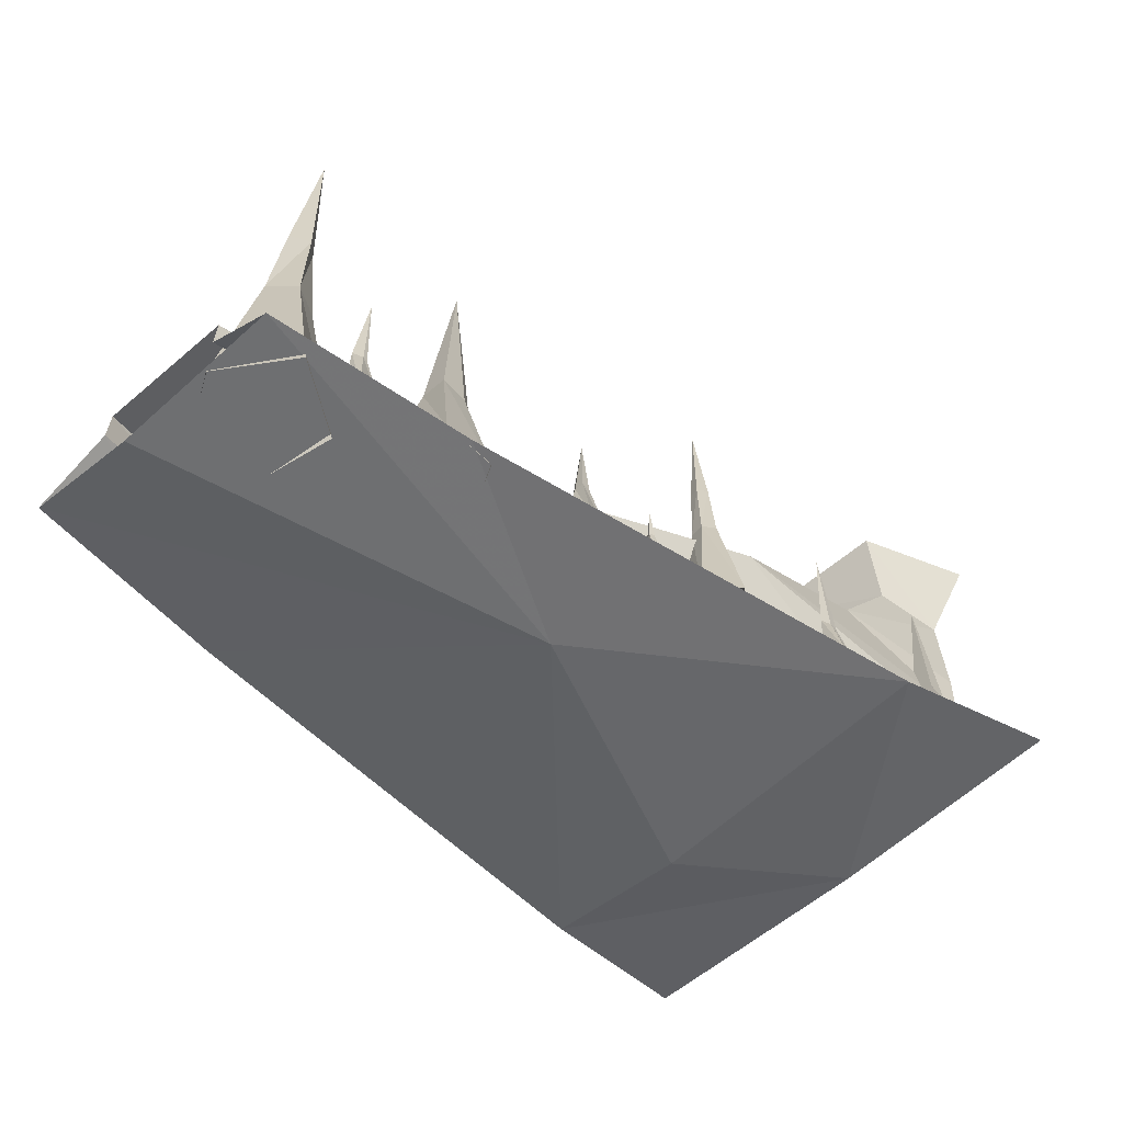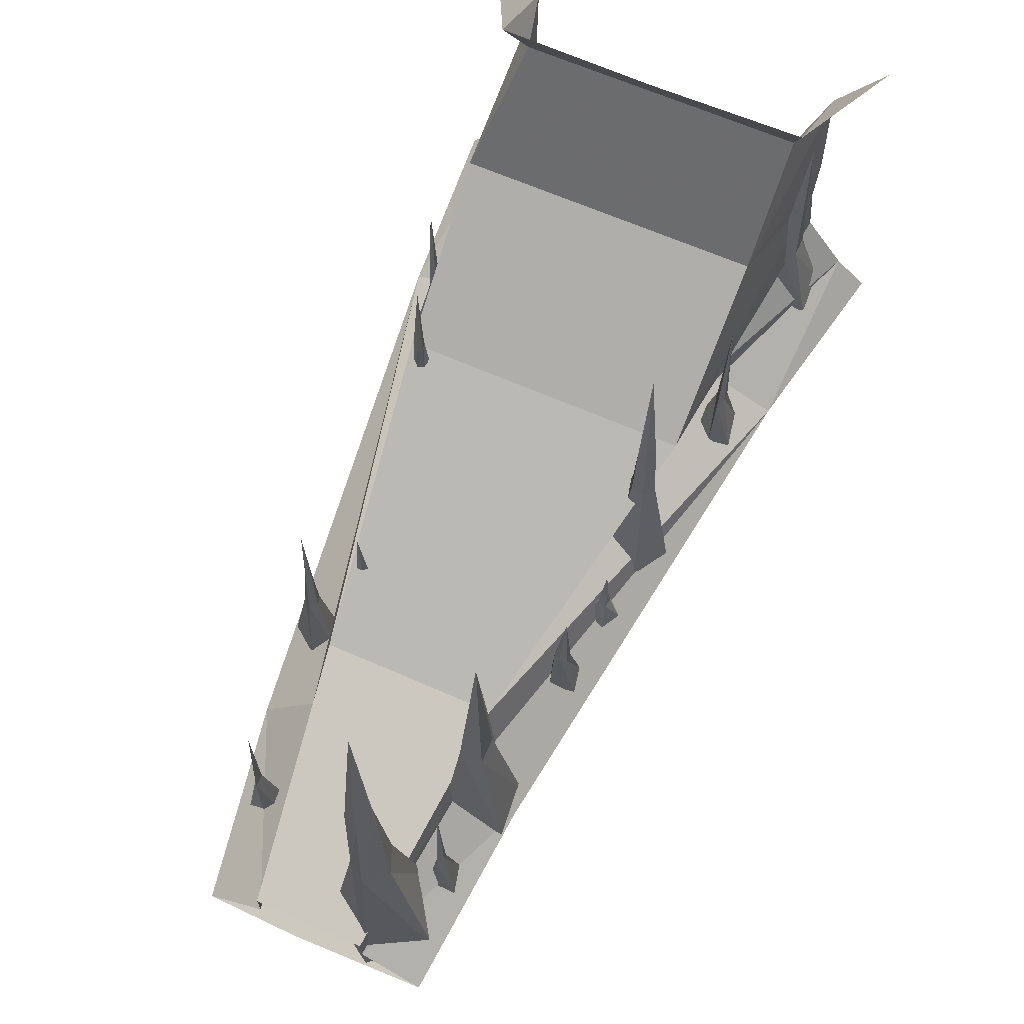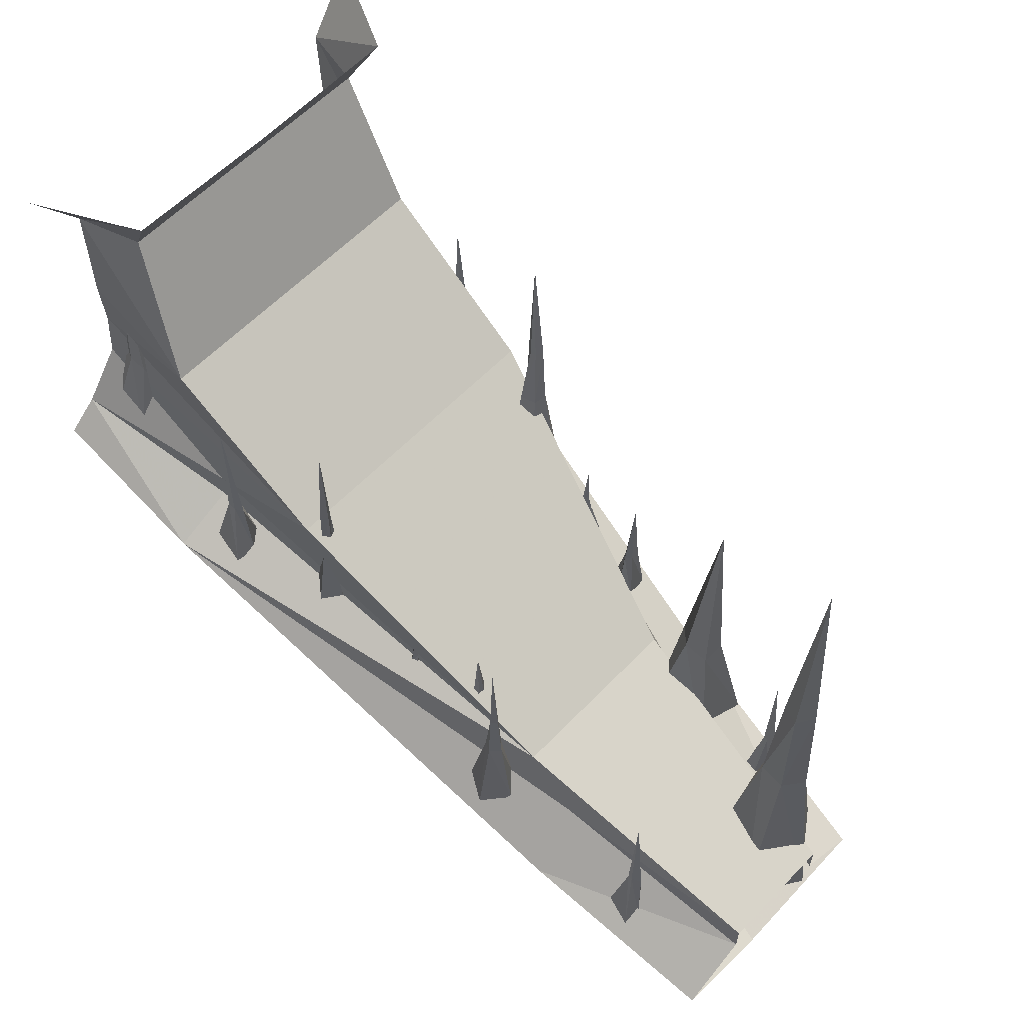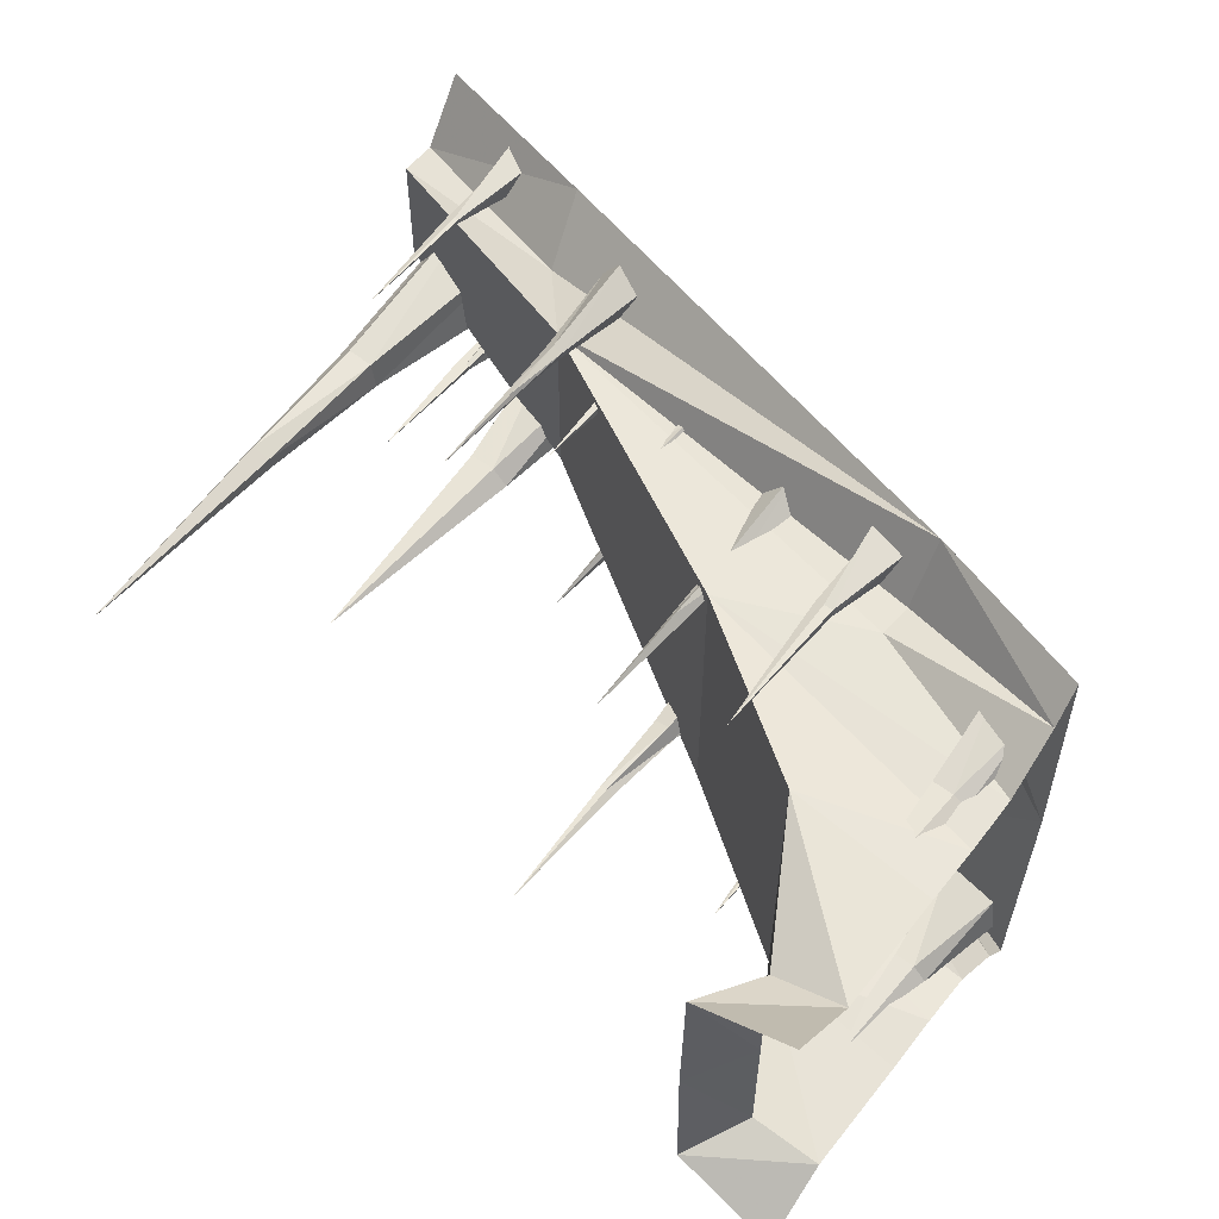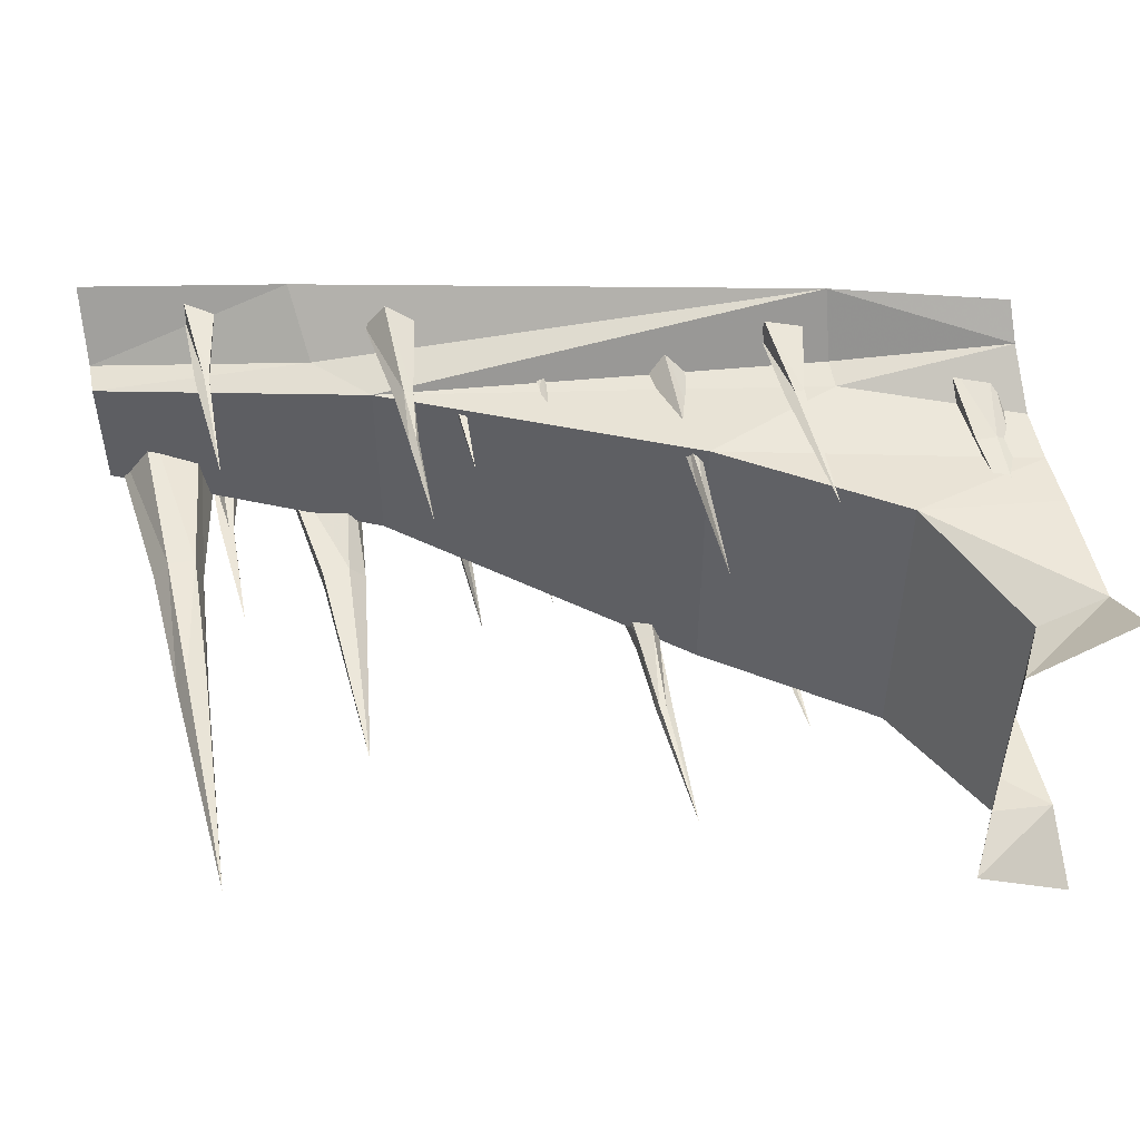
<metadata>
{"format":"obj","ext":"obj","renderer":"f3d","projection":"perspective","resolution":1024,"background":"white","views":[{"elev":-62.3,"azim":131.1,"up":"+Y"},{"elev":65.7,"azim":113.7,"up":"+Y"},{"elev":60.7,"azim":43.7,"up":"+Y"},{"elev":56.2,"azim":-142.1,"up":"+Z"},{"elev":49.4,"azim":168.4,"up":"+Z"}]}
</metadata>
<code>
v -1.5 -1.023 -0.5703
v -0.9141 -1.25 -0.4531
v -1.5 -1.211 -0.7109
v -0.9219 -1.367 -0.4531
v -0.9297 -1.484 -0.6719
v -1.5 -1.305 -0.8203
v -1.5 -1.336 0
v -0.9297 -1.555 0.3281
v -0.9297 -1.484 0.8125
v -1.5 -1.305 0.8203
v -1.5 -1.211 0.7109
v -0.9219 -1.367 0.5938
v -0.9141 -1.25 0.5938
v -1.5 -1.023 0.5703
v -0.4375 -1.047 0.5938
v -1.5 -0.8359 0.5547
v -1.008 -0.6562 0.6094
v -1.5 -0.6406 0.5625
v -1.5 -0.2422 0.5547
v -1.266 -0.2188 0.4922
v -1.148 0 0.5391
v -1.5 0 0.7188
v 0.08594 -1.844 -0.03125
v 0.7969 -2 -0.3594
v 1.5 -2.227 -0.2734
v 1.5 -2.289 0.25
v 1.5 -2.227 0.6016
v 0.7969 -2 0.6875
v 0.5781 -1.617 -0.1641
v 0.7578 -1.812 -0.1641
v 1.5 -2.07 -0.04688
v -0.4375 -1.047 -0.4531
v -1.5 -0.8359 -0.5547
v -1.008 -0.6562 -0.4688
v -1.008 -0.6562 0
v -0.4375 -1.047 0
v -1.5 -0.2422 -0.5547
v -1.5 -0.6406 -0.5625
v 1.5 -1.945 -0.04688
v -1.266 -0.2188 -0.4922
v -1.148 0 -0.5391
v -1.141 0 0
v -1.266 -0.2188 0
v -1.5 0 -0.7188
v 0.5781 -1.617 0
v 1.5 -1.945 0
v 1.5 -1.945 0.375
v 0.5781 -1.617 0.4922
v 0.7578 -1.812 0.4922
v 1.5 -2.07 0.375
v 1.336 -2.211 -0.2578
v 1.32 -1.422 -0.1172
v 1.391 -1.422 -0.03906
v 1.492 -2.258 -0.04688
v 1.336 -1.422 0.03125
v 1.367 -2.227 0.1484
v 1.242 -1.422 0.02344
v 1.141 -2.164 0.09375
v 1.227 -1.422 -0.07812
v 1.102 -2.156 -0.125
v 1.297 -0.9219 -0.07812
v 1.359 -0.9219 -0.03906
v 1.32 -0.9219 0.02344
v 1.258 -0.9219 0
v 1.258 -0.9219 -0.04688
v 1.297 -0.125 -0.03906
v 0.9141 -2.031 -0.1016
v 0.8203 -1.438 -0.1562
v 0.7266 -1.438 -0.1562
v 0.6562 -1.969 -0.0625
v 0.6719 -1.438 -0.2109
v 0.625 -1.961 -0.2188
v 0.7266 -1.438 -0.2422
v 0.6953 -1.984 -0.3438
v 0.8203 -1.438 -0.2422
v 0.8828 -2.023 -0.3438
v 0.7734 -0.6484 -0.2109
v 1.047 -2.062 -0.25
v 1.102 -1.758 -0.2188
v 1.117 -1.758 -0.2188
v 1.148 -2.078 -0.2656
v 1.148 -1.758 -0.2031
v 1.156 -2.086 -0.2031
v 1.117 -1.758 -0.2031
v 1.117 -2.086 -0.1484
v 1.102 -1.758 -0.2031
v 1.062 -2.07 -0.1484
v 1.109 -1.328 -0.2031
v 0.3203 -1.797 -0.3984
v 0.3125 -1.531 -0.3594
v 0.3125 -1.531 -0.3281
v 0.3438 -1.781 -0.3047
v 0.2969 -1.531 -0.3047
v 0.2891 -1.758 -0.2891
v 0.2812 -1.531 -0.3281
v 0.2422 -1.742 -0.3203
v 0.2812 -1.531 -0.3594
v 0.2344 -1.758 -0.3828
v 0.2969 -1.227 -0.3438
v -0.3984 -1.57 -0.4141
v -0.3125 -1.086 -0.4062
v -0.2656 -1.086 -0.4453
v -0.2656 -1.594 -0.5234
v -0.2266 -1.086 -0.4141
v -0.1562 -1.648 -0.4375
v -0.2344 -1.086 -0.3672
v -0.1953 -1.633 -0.3047
v -0.2891 -1.086 -0.3516
v -0.3203 -1.586 -0.2812
v -0.2891 -0.7891 -0.3906
v -0.2656 -0.7891 -0.4297
v -0.2344 -0.7891 -0.4062
v -0.2422 -0.7891 -0.375
v -0.2656 -0.7891 -0.375
v -0.2656 -0.3125 -0.3906
v 0.07812 -1.688 -0.4062
v 0.03906 -1.57 -0.3984
v 0.03125 -1.57 -0.3672
v 0.04688 -1.688 -0.3281
v 0.007812 -1.57 -0.3672
v -0.01562 -1.688 -0.3438
v 0 -1.57 -0.3984
v -0.03906 -1.688 -0.3984
v 0.007812 -1.57 -0.4062
v 0.007812 -1.688 -0.4453
v 0.03125 -1.492 -0.3906
v 0.02344 -1.492 -0.375
v 0.01562 -1.492 -0.375
v 0.007812 -1.492 -0.3906
v 0.01562 -1.492 -0.3984
v 0.02344 -1.336 -0.3906
v -1.258 -1.289 -0.4688
v -1.297 -0.9375 -0.5078
v -1.367 -0.9375 -0.5078
v -1.453 -1.242 -0.4375
v -1.414 -0.9375 -0.5547
v -1.477 -1.234 -0.5625
v -1.367 -0.9375 -0.5781
v -1.422 -1.25 -0.6562
v -1.297 -0.9375 -0.5781
v -1.281 -1.281 -0.6562
v -1.336 -0.3359 -0.5547
v -0.8438 -1.438 -0.5625
v -0.7812 -1.18 -0.5312
v -0.75 -1.18 -0.5312
v -0.7188 -1.461 -0.5859
v -0.7188 -1.18 -0.5156
v -0.7109 -1.469 -0.5078
v -0.75 -1.18 -0.5
v -0.75 -1.469 -0.4453
v -0.7812 -1.18 -0.5
v -0.8203 -1.445 -0.4453
v -0.7656 -0.6953 -0.5156
v 0.4844 -1.484 0.625
v 0.4922 -1.828 0.6875
v 0.5625 -1.844 0.5938
v 0.5156 -1.484 0.5938
v 0.5 -1.273 0.5938
v 0.4766 -1.273 0.6094
v 0.4531 -1.484 0.6094
v 0.3984 -1.797 0.6328
v 0.4609 -1.484 0.5781
v 0.4219 -1.805 0.5469
v 0.4922 -1.484 0.5703
v 0.5078 -1.828 0.5234
v 0.4844 -1.273 0.5781
v 0.4766 -0.9297 0.5938
v 0.4688 -1.273 0.5938
v 0.4688 -1.273 0.5859
v 1.102 -1.758 0.5469
v 1.047 -2.062 0.5781
v 1.148 -2.078 0.5938
v 1.117 -1.758 0.5469
v 1.109 -1.328 0.5312
v 1.102 -1.758 0.5312
v 1.062 -2.07 0.4766
v 1.117 -1.758 0.5312
v 1.117 -2.086 0.4766
v 1.148 -1.758 0.5312
v 1.156 -2.086 0.5312
v 0.3125 -1.531 0.5
v 0.3203 -1.797 0.5391
v 0.3438 -1.781 0.4453
v 0.3125 -1.531 0.4688
v 0.2969 -1.227 0.4844
v 0.2812 -1.531 0.5
v 0.2344 -1.758 0.5234
v 0.2812 -1.531 0.4688
v 0.2422 -1.742 0.4609
v 0.2969 -1.531 0.4453
v 0.2891 -1.758 0.4297
v -0.4297 -1.195 0.5391
v -0.5 -1.578 0.5469
v -0.3906 -1.594 0.6328
v -0.3906 -1.195 0.5703
v -0.3906 -0.9531 0.5625
v -0.4141 -0.9531 0.5312
v -0.4141 -1.195 0.5
v -0.4375 -1.594 0.4453
v -0.375 -1.195 0.5156
v -0.3438 -1.625 0.4688
v -0.3672 -1.195 0.5469
v -0.3125 -1.641 0.5625
v -0.375 -0.9531 0.5391
v -0.3906 -0.5703 0.5312
v -0.3906 -0.9531 0.5234
v -0.3828 -0.9531 0.5234
v 0.03906 -1.57 0.5391
v 0.07812 -1.688 0.5469
v 0.04688 -1.688 0.4688
v 0.03125 -1.57 0.5078
v 0.02344 -1.492 0.5156
v 0.03125 -1.492 0.5312
v 0.007812 -1.57 0.5469
v 0.007812 -1.688 0.5859
v 0 -1.57 0.5391
v -0.03906 -1.688 0.5391
v 0.007812 -1.57 0.5078
v -0.01562 -1.688 0.4844
v 0.01562 -1.492 0.5156
v 0.02344 -1.336 0.5312
v 0.01562 -1.492 0.5391
v 0.007812 -1.492 0.5312
v -1.297 -0.9375 0.5078
v -1.258 -1.289 0.4688
v -1.453 -1.242 0.4375
v -1.367 -0.9375 0.5078
v -1.336 -0.3359 0.5547
v -1.297 -0.9375 0.5781
v -1.281 -1.281 0.6562
v -1.367 -0.9375 0.5781
v -1.422 -1.25 0.6562
v -1.414 -0.9375 0.5547
v -1.477 -1.234 0.5625
v -0.7812 -1.18 0.6719
v -0.8438 -1.438 0.7031
v -0.7188 -1.461 0.7266
v -0.75 -1.18 0.6719
v -0.7656 -0.6953 0.6562
v -0.7812 -1.18 0.6406
v -0.8203 -1.445 0.5859
v -0.75 -1.18 0.6406
v -0.75 -1.469 0.5859
v -0.7188 -1.18 0.6562
v -0.7109 -1.469 0.6484
f 1 2 3
f 3 2 4
f 3 4 5
f 3 5 6
f 10 9 11
f 11 9 12
f 11 12 13
f 11 13 14
f 5 4 29
f 5 29 30
f 5 30 24
f 24 30 31
f 24 31 25
f 4 2 29
f 30 29 39
f 30 39 31
f 29 45 39
f 39 45 46
f 46 45 47
f 47 45 48
f 47 48 49
f 47 49 50
f 50 49 28
f 50 28 27
f 9 48 12
f 12 48 13
f 9 49 48
f 49 9 28
f 6 5 7
f 7 5 8
f 7 8 9
f 7 9 10
f 23 8 5
f 23 5 24
f 23 24 25
f 23 25 26
f 23 26 27
f 23 27 28
f 23 28 9
f 23 9 8
f 14 13 15
f 14 15 16
f 16 15 17
f 16 17 18
f 32 33 34
f 32 34 35
f 32 35 36
f 32 36 29
f 32 29 2
f 32 2 1
f 32 1 33
f 38 34 33
f 35 17 36
f 36 17 15
f 36 15 45
f 36 45 29
f 13 48 15
f 15 48 45
f 18 17 19
f 19 17 20
f 37 34 38
f 40 43 34
f 40 34 37
f 34 43 35
f 35 43 20
f 35 20 17
f 19 20 21
f 19 21 22
f 40 41 42
f 40 42 43
f 40 37 41
f 41 37 44
f 21 20 43
f 21 43 42
f 51 52 53
f 51 53 54
f 54 53 55
f 54 55 56
f 56 55 57
f 56 57 58
f 58 57 59
f 58 59 60
f 60 59 52
f 60 52 51
f 53 52 61
f 53 61 62
f 53 62 55
f 55 62 63
f 55 63 57
f 57 63 64
f 57 64 59
f 59 64 65
f 59 65 52
f 52 65 61
f 61 65 66
f 61 66 62
f 62 66 63
f 63 66 64
f 64 66 65
f 67 68 69
f 67 69 70
f 70 69 71
f 70 71 72
f 72 71 73
f 72 73 74
f 74 73 75
f 74 75 76
f 76 75 68
f 76 68 67
f 69 68 77
f 69 77 71
f 71 77 73
f 73 77 75
f 75 77 68
f 78 79 80
f 78 80 81
f 81 80 82
f 81 82 83
f 83 82 84
f 83 84 85
f 85 84 86
f 85 86 87
f 87 86 79
f 87 79 78
f 80 79 88
f 80 88 82
f 82 88 84
f 84 88 86
f 86 88 79
f 89 90 91
f 89 91 92
f 92 91 93
f 92 93 94
f 94 93 95
f 94 95 96
f 96 95 97
f 96 97 98
f 98 97 90
f 98 90 89
f 91 90 99
f 91 99 93
f 93 99 95
f 95 99 97
f 97 99 90
f 100 101 102
f 100 102 103
f 103 102 104
f 103 104 105
f 105 104 106
f 105 106 107
f 107 106 108
f 107 108 109
f 109 108 101
f 109 101 100
f 102 101 110
f 102 110 111
f 102 111 104
f 104 111 112
f 104 112 106
f 106 112 113
f 106 113 108
f 108 113 114
f 108 114 101
f 101 114 110
f 110 114 115
f 110 115 111
f 111 115 112
f 112 115 113
f 113 115 114
f 116 117 118
f 116 118 119
f 119 118 120
f 119 120 121
f 121 120 122
f 121 122 123
f 123 122 124
f 123 124 125
f 125 124 117
f 125 117 116
f 118 117 126
f 118 126 127
f 118 127 120
f 120 127 128
f 120 128 122
f 122 128 129
f 122 129 124
f 124 129 130
f 124 130 117
f 117 130 126
f 126 130 131
f 126 131 127
f 127 131 128
f 128 131 129
f 129 131 130
f 132 133 134
f 132 134 135
f 135 134 136
f 135 136 137
f 137 136 138
f 137 138 139
f 139 138 140
f 139 140 141
f 141 140 133
f 141 133 132
f 134 133 142
f 134 142 136
f 136 142 138
f 138 142 140
f 140 142 133
f 143 144 145
f 143 145 146
f 146 145 147
f 146 147 148
f 148 147 149
f 148 149 150
f 150 149 151
f 150 151 152
f 152 151 144
f 152 144 143
f 145 144 153
f 145 153 147
f 147 153 149
f 149 153 151
f 151 153 144
f 154 155 156
f 154 156 157
f 154 157 158
f 154 158 159
f 154 159 160
f 154 160 155
f 155 160 161
f 161 160 162
f 161 162 163
f 163 162 164
f 163 164 165
f 165 164 157
f 165 157 156
f 157 164 166
f 157 166 158
f 158 166 167
f 158 167 159
f 159 167 168
f 159 168 160
f 160 168 162
f 162 168 169
f 162 169 164
f 164 169 166
f 166 169 167
f 167 169 168
f 170 171 172
f 170 172 173
f 170 173 174
f 170 174 175
f 170 175 171
f 171 175 176
f 176 175 177
f 176 177 178
f 178 177 179
f 178 179 180
f 180 179 173
f 180 173 172
f 179 174 173
f 174 179 177
f 174 177 175
f 181 182 183
f 181 183 184
f 181 184 185
f 181 185 186
f 181 186 182
f 182 186 187
f 187 186 188
f 187 188 189
f 189 188 190
f 189 190 191
f 191 190 184
f 191 184 183
f 190 185 184
f 185 190 188
f 185 188 186
f 192 193 194
f 192 194 195
f 192 195 196
f 192 196 197
f 192 197 198
f 192 198 193
f 193 198 199
f 199 198 200
f 199 200 201
f 201 200 202
f 201 202 203
f 203 202 195
f 203 195 194
f 195 202 204
f 195 204 196
f 196 204 205
f 196 205 197
f 197 205 206
f 197 206 198
f 198 206 200
f 200 206 207
f 200 207 202
f 202 207 204
f 204 207 205
f 205 207 206
f 208 209 210
f 208 210 211
f 208 211 212
f 208 212 213
f 208 213 214
f 208 214 209
f 209 214 215
f 215 214 216
f 215 216 217
f 217 216 218
f 217 218 219
f 219 218 211
f 219 211 210
f 211 218 220
f 211 220 212
f 212 220 221
f 212 221 213
f 213 221 222
f 213 222 214
f 214 222 216
f 216 222 223
f 216 223 218
f 218 223 220
f 220 223 221
f 221 223 222
f 224 225 226
f 224 226 227
f 224 227 228
f 224 228 229
f 224 229 225
f 225 229 230
f 230 229 231
f 230 231 232
f 232 231 233
f 232 233 234
f 234 233 227
f 234 227 226
f 233 228 227
f 228 233 231
f 228 231 229
f 235 236 237
f 235 237 238
f 235 238 239
f 235 239 240
f 235 240 236
f 236 240 241
f 241 240 242
f 241 242 243
f 243 242 244
f 243 244 245
f 245 244 238
f 245 238 237
f 244 239 238
f 239 244 242
f 239 242 240

</code>
